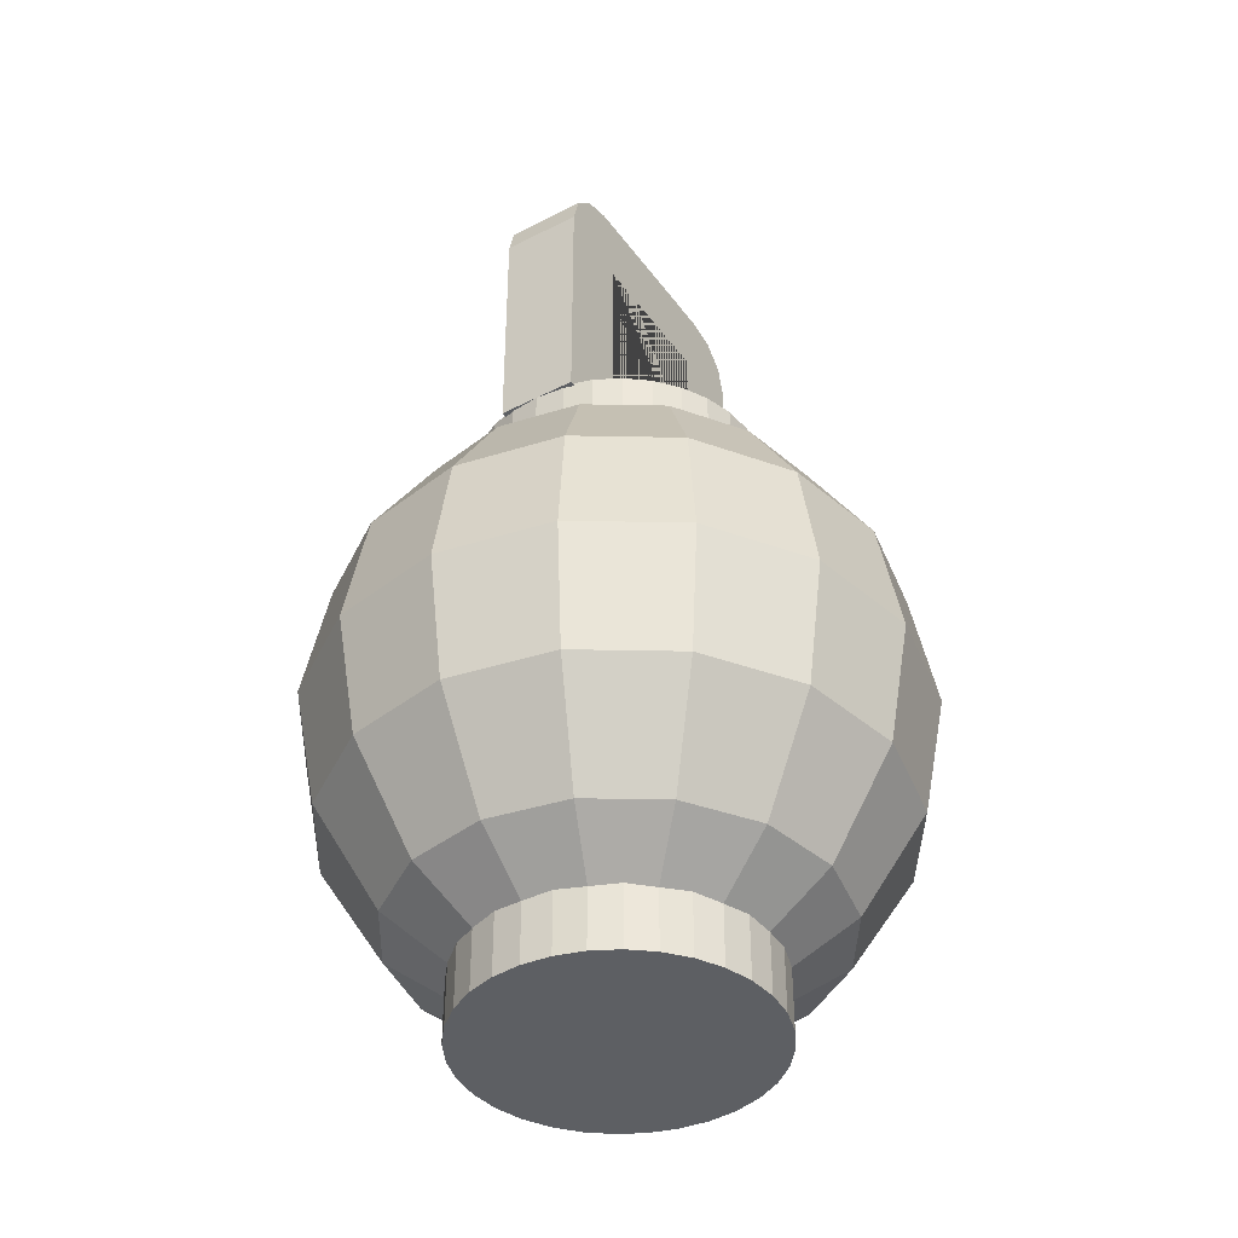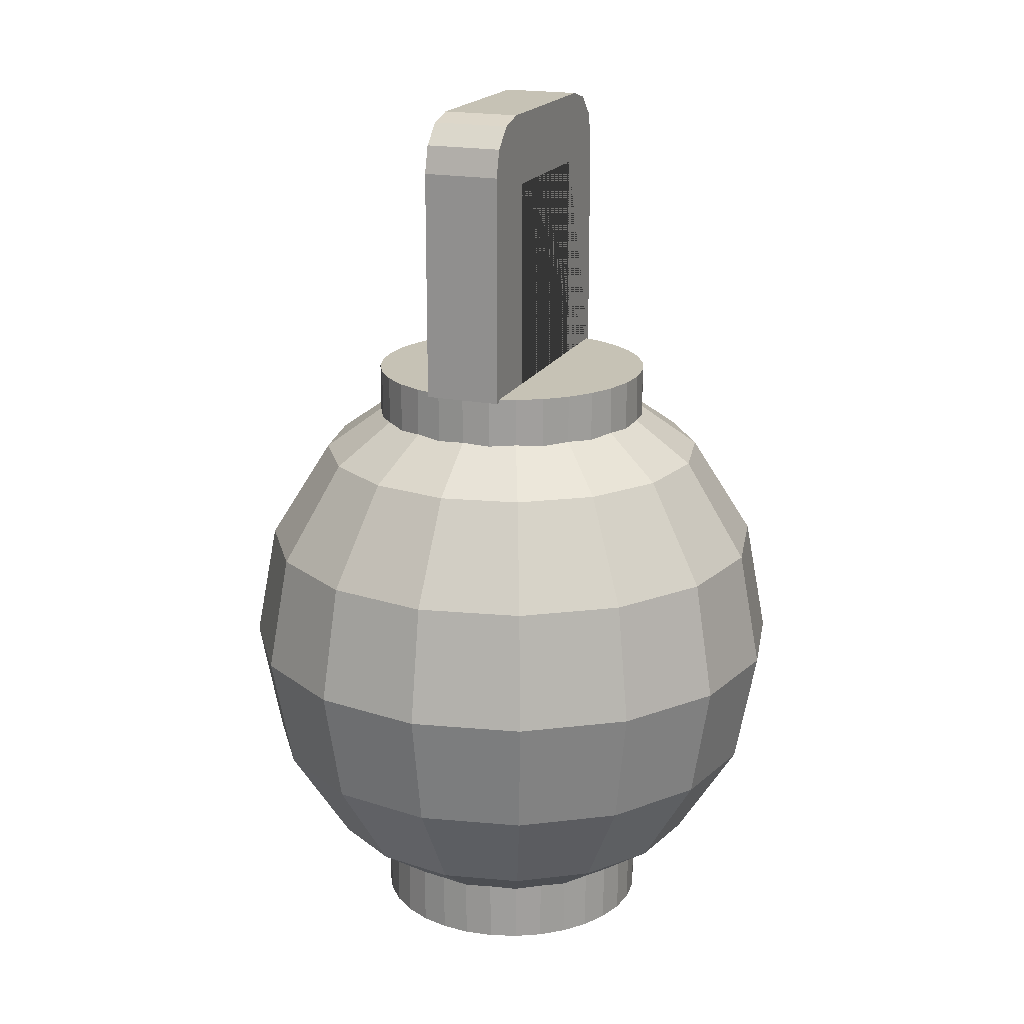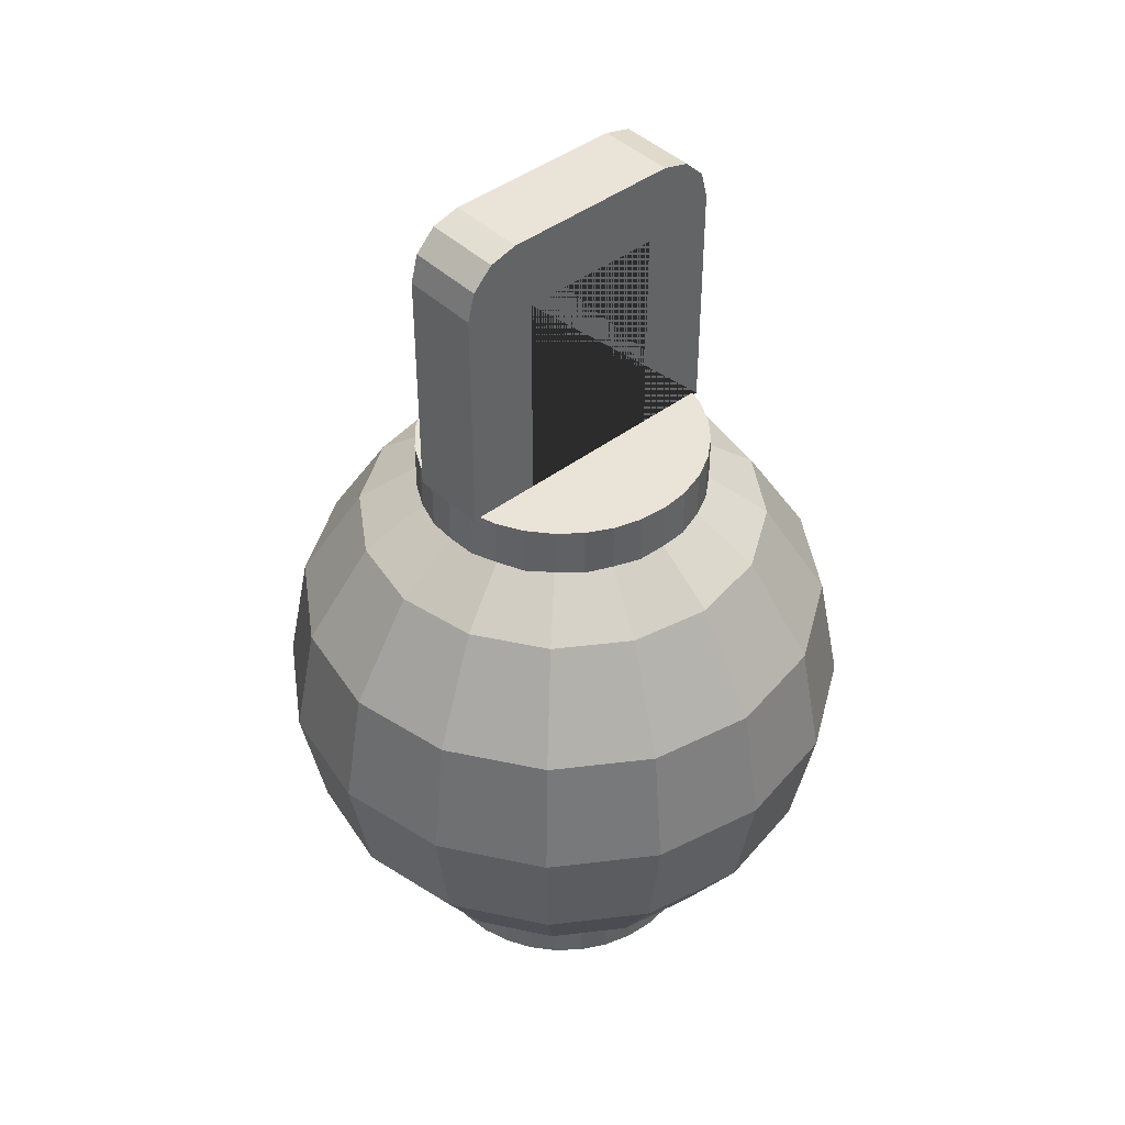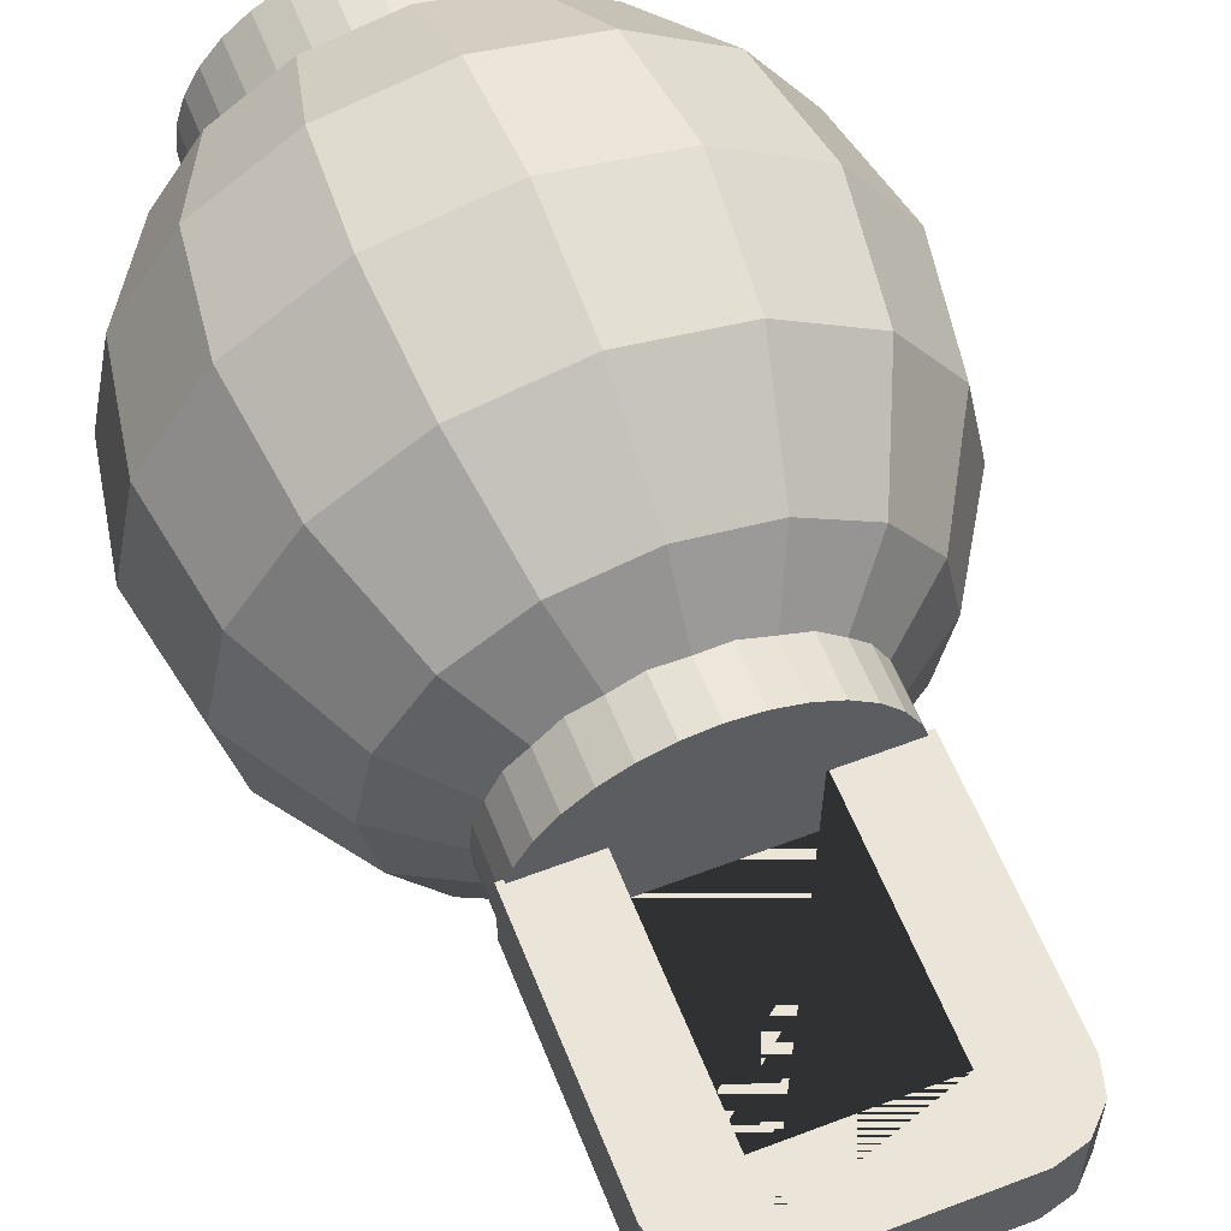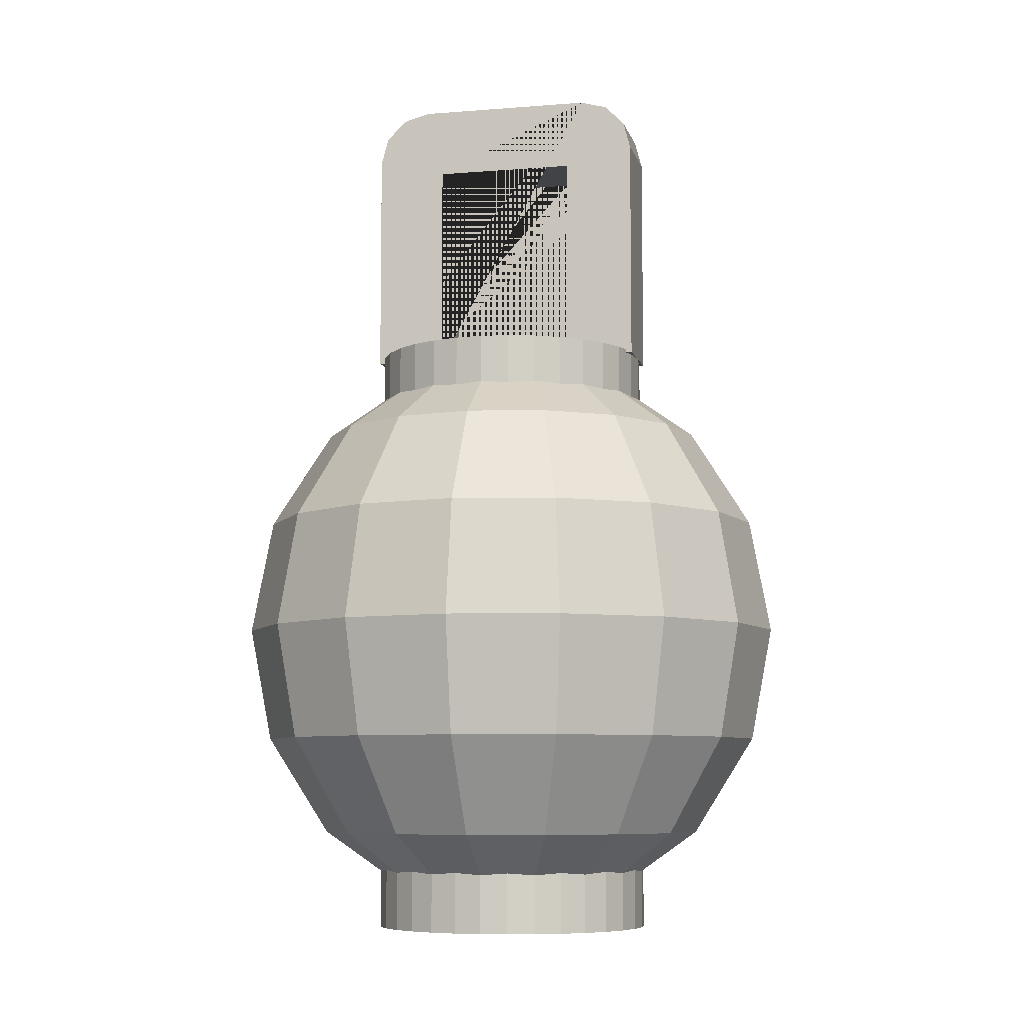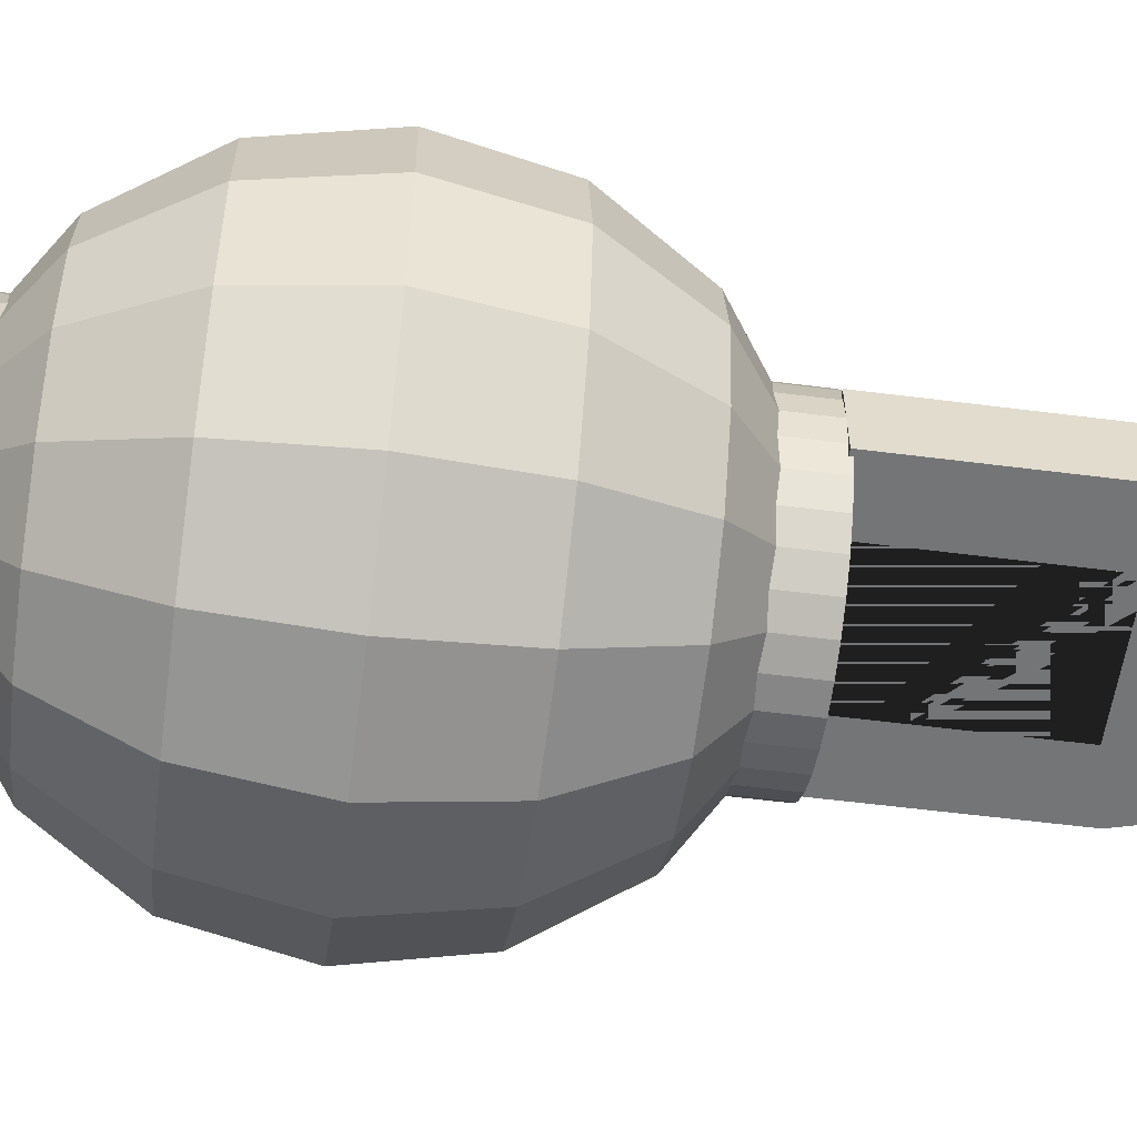
<metadata>
{"format":"obj","ext":"obj","renderer":"f3d","projection":"perspective","resolution":1024,"background":"white","views":[{"elev":-40.4,"azim":122.4,"up":"+Y"},{"elev":18.9,"azim":110.9,"up":"+Y"},{"elev":43.2,"azim":138.1,"up":"+Y"},{"elev":59.0,"azim":158.5,"up":"+Z"},{"elev":-7.4,"azim":13.1,"up":"+Y"},{"elev":-56.5,"azim":82.4,"up":"+Z"}]}
</metadata>
<code>
o Sphere
v 0 0.4077 -0.9239
v 0 0 -1
v 0 -0.4077 -0.9239
v 0 -0.9842 -0.3827
v 0.1464 0.9842 -0.3536
v 0.2706 0.7533 -0.6533
v 0.3536 0.4077 -0.8536
v 0.3827 0 -0.9239
v 0.3536 -0.4077 -0.8536
v 0.2706 -0.7533 -0.6533
v 0.1464 -0.9842 -0.3536
v 0.2706 0.9842 -0.2706
v 0.5 0.7533 -0.5
v 0.6533 0.4077 -0.6533
v 0.7071 0 -0.7071
v 0.6533 -0.4077 -0.6533
v 0.5 -0.7533 -0.5
v 0.2706 -0.9842 -0.2706
v 0.3536 0.9842 -0.1464
v 0.6533 0.7533 -0.2706
v 0.8536 0.4077 -0.3536
v 0.9239 0 -0.3827
v 0.8536 -0.4077 -0.3536
v 0.6533 -0.7533 -0.2706
v 0.3536 -0.9842 -0.1464
v 0.3827 0.9842 0
v 0.7071 0.7533 0
v 0.9239 0.4077 0
v 1 0 0
v 0.9239 -0.4077 0
v 0.7071 -0.7533 0
v 0.3827 -0.9842 0
v 0.3536 0.9842 0.1464
v 0.6533 0.7533 0.2706
v 0.8536 0.4077 0.3536
v 0.9239 0 0.3827
v 0.8536 -0.4077 0.3536
v 0.6533 -0.7533 0.2706
v 0.3536 -0.9842 0.1464
v 0.2706 0.9842 0.2706
v 0.5 0.7533 0.5
v 0.6533 0.4077 0.6533
v 0.7071 0 0.7071
v 0.6533 -0.4077 0.6533
v 0.5 -0.7533 0.5
v 0.2706 -0.9842 0.2706
v 0.1464 0.9842 0.3536
v 0.2706 0.7533 0.6533
v 0.3536 0.4077 0.8536
v 0.3827 0 0.9239
v 0.3536 -0.4077 0.8536
v 0.2706 -0.7533 0.6533
v 0.1464 -0.9842 0.3536
v -0 0.9842 0.3827
v -0 0.7533 0.7071
v -0 0.4077 0.9239
v -0 0 1
v -0 -0.4077 0.9239
v -0 -0.7533 0.7071
v -0 -0.9842 0.3827
v 0 -1.065 0
v 0 1.065 0
v -0.1464 0.9842 0.3536
v -0.2706 0.7533 0.6533
v -0.3536 0.4077 0.8536
v -0.3827 0 0.9239
v -0.3536 -0.4077 0.8536
v -0.2706 -0.7533 0.6533
v -0.1464 -0.9842 0.3536
v -0.2706 0.9842 0.2706
v -0.5 0.7533 0.5
v -0.6533 0.4077 0.6533
v -0.7071 0 0.7071
v -0.6533 -0.4077 0.6533
v -0.5 -0.7533 0.5
v -0.2706 -0.9842 0.2706
v -0.3536 0.9842 0.1464
v -0.6533 0.7533 0.2706
v -0.8536 0.4077 0.3536
v -0.9239 0 0.3827
v -0.8536 -0.4077 0.3536
v -0.6533 -0.7533 0.2706
v -0.3536 -0.9842 0.1464
v -0.3827 0.9842 -0
v -0.7071 0.7533 -0
v -0.9239 0.4077 -0
v -1 0 -1e-06
v -0.9239 -0.4077 -0
v -0.7071 -0.7533 -0
v -0.3827 -0.9842 -0
v -0.3536 0.9842 -0.1464
v -0.6533 0.7533 -0.2706
v -0.8536 0.4077 -0.3536
v -0.9239 0 -0.3827
v -0.8536 -0.4077 -0.3536
v -0.6533 -0.7533 -0.2706
v -0.3536 -0.9842 -0.1464
v -0.2706 0.9842 -0.2706
v -0.5 0.7533 -0.5
v -0.6533 0.4077 -0.6533
v -0.7071 0 -0.7071
v -0.6533 -0.4077 -0.6533
v -0.5 -0.7533 -0.5
v -0.2706 -0.9842 -0.2706
v -0.1464 0.9842 -0.3536
v -0.2706 0.7533 -0.6533
v -0.3536 0.4077 -0.8536
v -0.3827 0 -0.9239
v -0.3536 -0.4077 -0.8536
v -0.2706 -0.7533 -0.6533
v -0.1464 -0.9842 -0.3536
v 0 0.9842 -0.3827
v 0 0.7533 -0.7071
v 0 -0.7533 -0.7071
f 4 114 10 11
f 3 2 8 9
f 1 113 6 7
f 112 62 5
f 61 4 11
f 114 3 9 10
f 2 1 7 8
f 113 112 5 6
f 5 62 12
f 61 11 18
f 10 9 16 17
f 8 7 14 15
f 6 5 12 13
f 11 10 17 18
f 9 8 15 16
f 7 6 13 14
f 17 16 23 24
f 15 14 21 22
f 13 12 19 20
f 18 17 24 25
f 16 15 22 23
f 14 13 20 21
f 12 62 19
f 61 18 25
f 25 24 31 32
f 23 22 29 30
f 21 20 27 28
f 19 62 26
f 61 25 32
f 24 23 30 31
f 22 21 28 29
f 20 19 26 27
f 30 29 36 37
f 28 27 34 35
f 26 62 33
f 61 32 39
f 31 30 37 38
f 29 28 35 36
f 27 26 33 34
f 32 31 38 39
f 61 39 46
f 38 37 44 45
f 36 35 42 43
f 34 33 40 41
f 39 38 45 46
f 37 36 43 44
f 35 34 41 42
f 33 62 40
f 43 42 49 50
f 41 40 47 48
f 46 45 52 53
f 44 43 50 51
f 42 41 48 49
f 40 62 47
f 61 46 53
f 45 44 51 52
f 53 52 59 60
f 51 50 57 58
f 49 48 55 56
f 47 62 54
f 61 53 60
f 52 51 58 59
f 50 49 56 57
f 48 47 54 55
f 56 55 64 65
f 54 62 63
f 61 60 69
f 59 58 67 68
f 57 56 65 66
f 55 54 63 64
f 60 59 68 69
f 58 57 66 67
f 61 69 76
f 68 67 74 75
f 66 65 72 73
f 64 63 70 71
f 69 68 75 76
f 67 66 73 74
f 65 64 71 72
f 63 62 70
f 71 70 77 78
f 76 75 82 83
f 74 73 80 81
f 72 71 78 79
f 70 62 77
f 61 76 83
f 75 74 81 82
f 73 72 79 80
f 83 82 89 90
f 81 80 87 88
f 79 78 85 86
f 77 62 84
f 61 83 90
f 82 81 88 89
f 80 79 86 87
f 78 77 84 85
f 84 62 91
f 61 90 97
f 89 88 95 96
f 87 86 93 94
f 85 84 91 92
f 90 89 96 97
f 88 87 94 95
f 86 85 92 93
f 96 95 102 103
f 94 93 100 101
f 92 91 98 99
f 97 96 103 104
f 95 94 101 102
f 93 92 99 100
f 91 62 98
f 61 97 104
f 104 103 110 111
f 102 101 108 109
f 100 99 106 107
f 98 62 105
f 61 104 111
f 103 102 109 110
f 101 100 107 108
f 99 98 105 106
f 109 108 2 3
f 107 106 113 1
f 105 62 112
f 61 111 4
f 110 109 3 114
f 108 107 1 2
f 106 105 112 113
f 111 110 114 4
o Circle
v 0 -1.108 -0.5
v -0.09755 -1.108 -0.4904
v -0.1913 -1.108 -0.4619
v -0.2778 -1.108 -0.4157
v -0.3536 -1.108 -0.3536
v -0.4157 -1.108 -0.2778
v -0.4619 -1.108 -0.1913
v -0.4904 -1.108 -0.09755
v -0.5 -1.108 0
v -0.4904 -1.108 0.09755
v -0.4619 -1.108 0.1913
v -0.4157 -1.108 0.2778
v -0.3536 -1.108 0.3536
v -0.2778 -1.108 0.4157
v -0.1913 -1.108 0.4619
v -0.09755 -1.108 0.4904
v 0 -1.108 0.5
v 0.09755 -1.108 0.4904
v 0.1913 -1.108 0.4619
v 0.2778 -1.108 0.4157
v 0.3536 -1.108 0.3536
v 0.4157 -1.108 0.2778
v 0.4619 -1.108 0.1913
v 0.4904 -1.108 0.09755
v 0.5 -1.108 0
v 0.4904 -1.108 -0.09755
v 0.4619 -1.108 -0.1913
v 0.4157 -1.108 -0.2778
v 0.3536 -1.108 -0.3536
v 0.2778 -1.108 -0.4157
v 0.1913 -1.108 -0.4619
v 0.09755 -1.108 -0.4904
v -0.09755 1.07 -0.4904
v 0 1.07 -0.5
v -0.1913 1.07 -0.4619
v -0.2778 1.07 -0.4157
v -0.3536 1.07 -0.3536
v -0.4157 1.07 -0.2778
v -0.4619 1.07 -0.1913
v -0.4904 1.07 -0.09755
v -0.5 1.07 0
v -0.4904 1.07 0.09755
v -0.4619 1.07 0.1913
v -0.4157 1.07 0.2778
v -0.3536 1.07 0.3536
v -0.2778 1.07 0.4157
v -0.1913 1.07 0.4619
v -0.09755 1.07 0.4904
v 0 1.07 0.5
v 0.09755 1.07 0.4904
v 0.1913 1.07 0.4619
v 0.2778 1.07 0.4157
v 0.3536 1.07 0.3536
v 0.4157 1.07 0.2778
v 0.4619 1.07 0.1913
v 0.4904 1.07 0.09755
v 0.5 1.07 0
v 0.4904 1.07 -0.09755
v 0.4619 1.07 -0.1913
v 0.4157 1.07 -0.2778
v 0.3536 1.07 -0.3536
v 0.2778 1.07 -0.4157
v 0.1913 1.07 -0.4619
v 0.09755 1.07 -0.4904
f 116 115 146 145 144 143 142 141 140 139 138 137 136 135 134 133 132 131 130 129 128 127 126 125 124 123 122 121 120 119 118 117
f 147 149 150 151 152 153 154 155 156 157 158 159 160 161 162 163 164 165 166 167 168 169 170 171 172 173 174 175 176 177 178 148
f 135 136 168 167
f 122 123 155 154
f 136 137 169 168
f 123 124 156 155
f 137 138 170 169
f 124 125 157 156
f 138 139 171 170
f 125 126 158 157
f 139 140 172 171
f 126 127 159 158
f 140 141 173 172
f 127 128 160 159
f 141 142 174 173
f 128 129 161 160
f 115 116 147 148
f 142 143 175 174
f 129 130 162 161
f 116 117 149 147
f 143 144 176 175
f 130 131 163 162
f 117 118 150 149
f 144 145 177 176
f 131 132 164 163
f 118 119 151 150
f 145 146 178 177
f 132 133 165 164
f 119 120 152 151
f 146 115 148 178
f 133 134 166 165
f 120 121 153 152
f 134 135 167 166
f 121 122 154 153
o Cube
v -0.5 1.059 0.1342
v -0.25 1.059 0.1342
v -0.25 1.809 0.1342
v -0.309 2.059 0.1342
v -0.5 1.868 0.1342
v -0.4045 2.034 0.1342
v -0.4744 1.964 0.1342
v 0.5 1.059 0.1342
v 0.25 1.059 0.1342
v 0.25 1.809 0.1342
v 0.309 2.059 0.1342
v 0.5 1.868 0.1342
v 0.4045 2.034 0.1342
v 0.4744 1.964 0.1342
v -0.5 1.059 -0.1342
v -0.25 1.059 -0.1342
v -0.25 1.809 -0.1342
v -0.309 2.059 -0.1342
v -0.5 1.868 -0.1342
v -0.4045 2.034 -0.1342
v -0.4744 1.964 -0.1342
v 0.5 1.059 -0.1342
v 0.25 1.059 -0.1342
v 0.25 1.809 -0.1342
v 0.309 2.059 -0.1342
v 0.5 1.868 -0.1342
v 0.4045 2.034 -0.1342
v 0.4744 1.964 -0.1342
f 203 189 191 205
f 206 192 190 204
f 188 181 195 202
f 199 197 183 185
f 200 204 190 186
f 179 193 194 180
f 198 199 185 184
f 179 183 197 193
f 196 198 184 182
f 193 197 199 198 196 203 205 206 204 200 201 202 195 194
f 187 201 200 186
f 189 182 184 185 183 179 180 181 188 187 186 190 192 191
f 203 196 182 189
f 180 194 195 181
f 187 188 202 201
f 205 191 192 206

</code>
